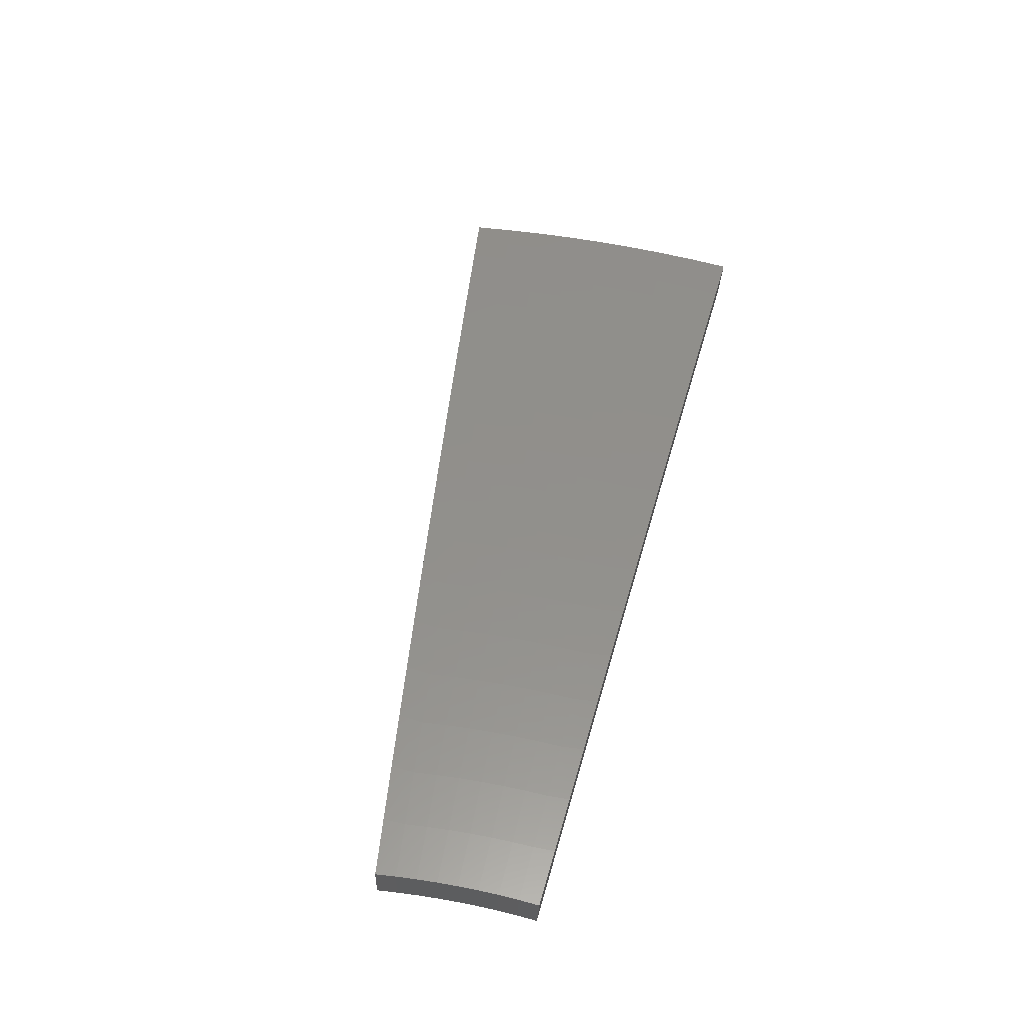
<metadata>
{"format":"stl","ext":"stl","renderer":"f3d","projection":"perspective","resolution":1024,"background":"white","views":[{"elev":66.9,"azim":-64.2,"up":"+Z"}]}
</metadata>
<code>
# stl→obj: 432 verts, 860 faces
v 2.072 0.3654 11.22
v 1.952 0.3442 11.24
v 2.061 0.4089 11.22
v 1.944 0.3867 11.24
v 2.051 0.4529 11.22
v 1.935 0.429 11.24
v 2.041 0.497 11.22
v 1.925 0.4711 11.24
v 2.029 0.5412 11.22
v 1.914 0.513 11.24
v 2.016 0.5853 11.22
v 1.903 0.5546 11.24
v 2.002 0.6294 11.22
v 1.89 0.596 11.24
v 1.987 0.6734 11.22
v 1.877 0.637 11.24
v 1.862 0.6778 11.24
v 1.977 0.7196 11.22
v 2.1 0.7118 11.19
v 2.116 0.6653 11.19
v 2.131 0.6187 11.19
v 2.144 0.572 11.19
v 2.157 0.5254 11.19
v 2.168 0.4787 11.19
v 2.178 0.4322 11.19
v 2.192 0.3866 11.19
v 2.296 0.4555 11.17
v 2.312 0.4077 11.16
v 2.414 0.4788 11.14
v 2.431 0.4287 11.14
v 2.531 0.5022 11.11
v 2.551 0.4497 11.11
v 2.649 0.5255 11.08
v 2.669 0.4707 11.08
v 2.767 0.5489 11.05
v 2.788 0.4915 11.05
v 2.826 0.5606 11.03
v 2.905 0.5123 11.01
v 2.885 0.5723 11.01
v 2.943 0.584 11
v 2.93 0.6469 11
v 2.988 0.6598 10.98
v 2.973 0.7241 10.98
v 3.031 0.7383 10.96
v 3.013 0.8038 10.96
v 3.071 0.8193 10.94
v 3.052 0.8861 10.94
v 3.109 0.9028 10.92
v 3.088 0.9708 10.92
v 3.145 0.9888 10.9
v 3.121 1.058 10.9
v 3.178 1.077 10.89
v 3.107 1.131 10.9
v 3.218 1.171 10.86
v 2.092 0.7613 11.19
v 2.213 0.7502 11.17
v 2.23 0.7012 11.17
v 2.246 0.652 11.17
v 2.26 0.6029 11.17
v 2.273 0.5537 11.17
v 2.285 0.5046 11.17
v 2.206 0.8029 11.16
v 2.327 0.7886 11.14
v 2.344 0.7371 11.14
v 2.361 0.6854 11.14
v 2.376 0.6338 11.14
v 2.39 0.5821 11.14
v 2.402 0.5304 11.14
v 2.32 0.8443 11.14
v 2.44 0.8271 11.11
v 2.459 0.773 11.11
v 2.476 0.7189 11.11
v 2.492 0.6647 11.11
v 2.506 0.6105 11.11
v 2.519 0.5563 11.11
v 2.433 0.8857 11.11
v 2.554 0.8655 11.08
v 2.573 0.809 11.08
v 2.591 0.7523 11.08
v 2.608 0.6956 11.08
v 2.623 0.6389 11.08
v 2.637 0.5822 11.08
v 2.547 0.9269 11.08
v 2.667 0.904 11.05
v 2.688 0.845 11.05
v 2.706 0.7858 11.05
v 2.724 0.7265 11.05
v 2.739 0.6673 11.05
v 2.754 0.608 11.05
v 2.659 0.9679 11.04
v 2.724 0.9233 11.03
v 2.745 0.8629 11.03
v 2.764 0.8025 11.03
v 2.782 0.742 11.03
v 2.798 0.6815 11.03
v 2.812 0.621 11.03
v 2.772 1.009 11.01
v 2.781 0.9425 11.01
v 2.802 0.8809 11.01
v 2.822 0.8192 11.01
v 2.84 0.7574 11.01
v 2.856 0.6957 11.01
v 2.871 0.6339 11.01
v 2.838 0.9618 11
v 2.884 1.05 10.98
v 2.894 0.981 10.98
v 2.951 1 10.96
v 2.916 0.9169 10.98
v 2.974 0.9349 10.96
v 2.937 0.8527 10.98
v 2.994 0.8694 10.96
v 2.955 0.7884 10.98
v 2.996 1.09 10.94
v 3.008 1.019 10.94
v 3.031 0.9529 10.94
v 3.065 1.039 10.92
v 3.328 1.211 10.82
v 3.291 1.116 10.85
v 3.235 1.096 10.87
v 3.202 1.007 10.89
v 3.167 0.9195 10.9
v 3.129 0.8347 10.92
v 3.089 0.7525 10.94
v 3.047 0.6728 10.96
v 3.002 0.5956 10.98
v 3.023 0.533 10.98
v 3.438 1.251 10.78
v 3.405 1.154 10.8
v 3.348 1.135 10.82
v 3.316 1.043 10.85
v 3.259 1.025 10.87
v 3.282 0.9529 10.87
v 3.225 0.9362 10.89
v 3.245 0.8656 10.89
v 3.187 0.8502 10.9
v 3.206 0.7809 10.9
v 3.147 0.7667 10.92
v 3.164 0.6986 10.92
v 3.105 0.6857 10.94
v 3.12 0.619 10.94
v 3.061 0.6073 10.96
v 3.14 0.5537 10.94
v 3.548 1.291 10.74
v 3.518 1.192 10.76
v 3.461 1.173 10.78
v 3.43 1.078 10.8
v 3.373 1.061 10.82
v 3.397 0.9863 10.82
v 3.339 0.9696 10.85
v 3.361 0.8965 10.85
v 3.303 0.8811 10.87
v 3.322 0.8092 10.87
v 3.264 0.795 10.89
v 3.281 0.7245 10.89
v 3.223 0.7116 10.9
v 3.238 0.6423 10.9
v 3.179 0.6307 10.92
v 3.257 0.5743 10.9
v 3.657 1.331 10.69
v 3.631 1.23 10.72
v 3.574 1.211 10.74
v 3.544 1.114 10.76
v 3.487 1.096 10.78
v 3.512 1.02 10.78
v 3.454 1.003 10.8
v 3.476 0.9273 10.8
v 3.419 0.9119 10.82
v 3.438 0.8375 10.82
v 3.38 0.8234 10.85
v 3.398 0.7503 10.85
v 3.34 0.7374 10.87
v 3.355 0.6657 10.87
v 3.297 0.654 10.89
v 3.373 0.5948 10.86
v 3.685 1.251 10.69
v 3.712 1.17 10.69
v 3.658 1.15 10.72
v 3.737 1.089 10.69
v 3.684 1.07 10.72
v 3.76 1.007 10.69
v 3.707 0.9889 10.72
v 3.781 0.9251 10.69
v 3.729 0.9082 10.72
v 3.8 0.8425 10.69
v 3.748 0.8276 10.72
v 3.818 0.7594 10.69
v 3.766 0.7471 10.72
v 3.834 0.676 10.69
v 3.719 0.6558 10.74
v 3.604 0.6355 10.78
v 3.649 0.7239 10.76
v 3.707 0.7355 10.74
v 3.489 0.6152 10.82
v 3.532 0.7006 10.8
v 3.59 0.7123 10.78
v 3.632 0.8019 10.76
v 3.69 0.8147 10.74
v 3.671 0.8941 10.74
v 3.414 0.6773 10.85
v 3.473 0.689 10.82
v 3.515 0.7761 10.8
v 3.573 0.789 10.78
v 3.555 0.8658 10.78
v 3.613 0.88 10.76
v 3.592 0.9581 10.76
v 3.649 0.9735 10.74
v 3.626 1.053 10.74
v 3.457 0.7632 10.82
v 2.914 0.7099 11
v 2.898 0.7729 11
v 2.879 0.8359 11
v 2.859 0.8989 11
v 3.497 0.8517 10.8
v 3.534 0.9427 10.78
v 3.569 1.036 10.76
v 3.601 1.132 10.74
v 1.877 0.6832 11.33
v 1.993 0.7253 11.3
v 2.108 0.7673 11.28
v 2.223 0.8092 11.25
v 2.338 0.851 11.22
v 2.453 0.8927 11.19
v 2.567 0.9342 11.16
v 2.68 0.9756 11.13
v 2.794 1.017 11.1
v 2.907 1.058 11.06
v 3.019 1.099 11.03
v 3.132 1.14 10.99
v 3.243 1.18 10.95
v 3.355 1.221 10.91
v 3.465 1.261 10.87
v 3.576 1.302 10.82
v 3.686 1.342 10.78
v 2.003 0.6787 11.31
v 1.891 0.6421 11.33
v 1.905 0.6007 11.33
v 2.018 0.6344 11.31
v 1.918 0.559 11.33
v 2.032 0.5899 11.31
v 1.929 0.517 11.33
v 2.045 0.5455 11.31
v 1.94 0.4748 11.33
v 2.057 0.501 11.31
v 1.95 0.4324 11.33
v 2.067 0.4565 11.31
v 1.959 0.3897 11.33
v 2.077 0.4121 11.31
v 1.967 0.3469 11.33
v 2.089 0.3683 11.31
v 2.196 0.4356 11.28
v 2.21 0.3896 11.28
v 2.314 0.4591 11.25
v 2.33 0.4109 11.25
v 2.433 0.4826 11.23
v 2.451 0.4321 11.22
v 2.551 0.5061 11.2
v 2.571 0.4533 11.2
v 2.67 0.5297 11.17
v 2.69 0.4744 11.16
v 2.789 0.5532 11.13
v 2.81 0.4954 11.13
v 2.848 0.565 11.12
v 2.928 0.5164 11.1
v 2.907 0.5768 11.1
v 2.967 0.5886 11.08
v 2.894 0.6389 11.1
v 2.953 0.652 11.08
v 2.879 0.7012 11.1
v 2.937 0.7155 11.08
v 2.862 0.7634 11.1
v 2.92 0.779 11.08
v 2.844 0.8257 11.1
v 2.902 0.8425 11.08
v 2.824 0.8879 11.1
v 2.882 0.906 11.08
v 2.803 0.95 11.1
v 2.86 0.9694 11.08
v 2.917 0.9888 11.07
v 2.975 1.008 11.05
v 2.997 0.9423 11.05
v 3.055 0.9604 11.03
v 3.076 0.8931 11.03
v 3.134 0.91 11.01
v 3.154 0.8413 11.01
v 3.212 0.8569 10.99
v 3.231 0.787 10.99
v 3.29 0.8013 10.97
v 3.307 0.7302 10.97
v 3.366 0.7432 10.95
v 3.382 0.6709 10.95
v 3.441 0.6827 10.93
v 3.4 0.5995 10.95
v 3.516 0.62 10.91
v 3.047 0.5372 11.06
v 3.026 0.6003 11.07
v 3.012 0.665 11.07
v 2.996 0.7298 11.07
v 2.979 0.7946 11.07
v 2.96 0.8594 11.07
v 2.939 0.9241 11.07
v 3.085 0.6121 11.05
v 3.165 0.5581 11.03
v 3.145 0.6239 11.03
v 3.204 0.6357 11.01
v 3.13 0.6911 11.03
v 3.189 0.7041 11.01
v 3.114 0.7584 11.03
v 3.172 0.7727 11.01
v 3.096 0.8258 11.03
v 3.282 0.5788 10.99
v 3.263 0.6474 10.99
v 3.248 0.7172 10.99
v 3.323 0.6592 10.97
v 3.633 0.6405 10.87
v 3.559 0.7062 10.89
v 3.5 0.6944 10.91
v 3.425 0.7562 10.93
v 3.348 0.8156 10.95
v 3.271 0.8725 10.97
v 3.192 0.9268 10.99
v 3.112 0.9785 11.01
v 3.032 1.028 11.03
v 3.748 0.661 10.82
v 3.678 0.7296 10.85
v 3.619 0.7179 10.87
v 3.543 0.7822 10.89
v 3.484 0.7692 10.91
v 3.466 0.8442 10.91
v 3.407 0.8299 10.93
v 3.387 0.9036 10.93
v 3.329 0.888 10.95
v 3.308 0.9605 10.95
v 3.25 0.9436 10.97
v 3.228 1.015 10.97
v 3.17 0.9966 10.99
v 3.146 1.066 10.99
v 3.089 1.047 11.01
v 3.864 0.6813 10.78
v 3.796 0.753 10.8
v 3.737 0.7413 10.82
v 3.66 0.8082 10.85
v 3.602 0.7952 10.87
v 3.583 0.8727 10.87
v 3.524 0.8584 10.89
v 3.504 0.9347 10.89
v 3.446 0.9191 10.91
v 3.424 0.9941 10.91
v 3.366 0.9773 10.93
v 3.343 1.051 10.93
v 3.285 1.033 10.95
v 3.26 1.105 10.95
v 3.203 1.086 10.97
v 3.848 0.7654 10.78
v 3.778 0.8341 10.8
v 3.719 0.8212 10.82
v 3.7 0.9012 10.82
v 3.641 0.8869 10.85
v 3.62 0.9657 10.85
v 3.562 0.9502 10.87
v 3.539 1.028 10.87
v 3.482 1.011 10.89
v 3.458 1.087 10.89
v 3.4 1.069 10.91
v 3.375 1.144 10.91
v 3.317 1.124 10.93
v 3.83 0.8491 10.78
v 3.758 0.9154 10.8
v 3.678 0.9812 10.82
v 3.597 1.044 10.85
v 3.515 1.105 10.87
v 3.432 1.163 10.89
v 3.811 0.9325 10.78
v 3.736 0.9967 10.8
v 3.655 1.061 10.82
v 3.572 1.123 10.85
v 3.489 1.182 10.87
v 3.789 1.015 10.78
v 3.713 1.078 10.8
v 3.63 1.141 10.82
v 3.546 1.202 10.85
v 3.766 1.098 10.78
v 3.687 1.159 10.8
v 3.602 1.221 10.82
v 3.741 1.18 10.78
v 3.659 1.24 10.8
v 3.714 1.261 10.78
v 2.746 0.9306 11.12
v 2.688 0.9112 11.13
v 2.574 0.8724 11.17
v 2.46 0.8336 11.2
v 2.345 0.7948 11.23
v 2.231 0.7561 11.25
v 2.117 0.7174 11.28
v 2.133 0.6705 11.28
v 2.148 0.6235 11.28
v 2.161 0.5765 11.28
v 2.174 0.5295 11.28
v 2.185 0.4825 11.28
v 2.248 0.7067 11.25
v 2.263 0.6572 11.25
v 2.278 0.6076 11.25
v 2.291 0.5581 11.25
v 2.303 0.5085 11.25
v 2.363 0.7429 11.23
v 2.379 0.6909 11.23
v 2.395 0.6388 11.23
v 2.409 0.5867 11.23
v 2.421 0.5346 11.23
v 2.478 0.7791 11.2
v 2.495 0.7245 11.2
v 2.511 0.6699 11.2
v 2.526 0.6153 11.2
v 2.539 0.5607 11.2
v 2.593 0.8154 11.17
v 2.612 0.7583 11.17
v 2.628 0.7011 11.17
v 2.643 0.6439 11.17
v 2.657 0.5868 11.17
v 2.709 0.8516 11.13
v 2.728 0.792 11.13
v 2.745 0.7323 11.13
v 2.761 0.6725 11.13
v 2.776 0.6128 11.13
v 2.766 0.8698 11.12
v 2.786 0.8088 11.12
v 2.804 0.7478 11.12
v 2.82 0.6868 11.12
v 2.835 0.6259 11.12
v 3.018 0.8763 11.05
v 3.037 0.8102 11.05
v 3.055 0.7441 11.05
v 3.071 0.6781 11.05
f 1 2 3
f 3 2 4
f 3 4 5
f 5 4 6
f 5 6 7
f 7 6 8
f 7 8 9
f 9 8 10
f 9 10 11
f 11 10 12
f 11 12 13
f 13 12 14
f 13 14 15
f 15 14 16
f 15 16 17
f 17 18 15
f 15 18 19
f 15 19 13
f 13 19 20
f 13 20 11
f 11 20 21
f 11 21 9
f 9 21 22
f 9 22 7
f 7 22 23
f 7 23 5
f 5 23 24
f 5 24 3
f 3 24 25
f 3 25 1
f 1 25 26
f 26 25 27
f 26 27 28
f 28 27 29
f 28 29 30
f 30 29 31
f 30 31 32
f 32 31 33
f 32 33 34
f 34 33 35
f 34 35 36
f 36 35 37
f 36 37 38
f 38 37 39
f 38 39 40
f 40 39 41
f 40 41 42
f 42 41 43
f 42 43 44
f 44 43 45
f 44 45 46
f 46 45 47
f 46 47 48
f 48 47 49
f 48 49 50
f 50 49 51
f 50 51 52
f 52 51 53
f 52 53 54
f 18 55 19
f 19 55 56
f 19 56 20
f 20 56 57
f 20 57 21
f 21 57 58
f 21 58 22
f 22 58 59
f 22 59 23
f 23 59 60
f 23 60 24
f 24 60 61
f 24 61 25
f 25 61 27
f 55 62 56
f 56 62 63
f 56 63 57
f 57 63 64
f 57 64 58
f 58 64 65
f 58 65 59
f 59 65 66
f 59 66 60
f 60 66 67
f 60 67 61
f 61 67 68
f 61 68 27
f 27 68 29
f 62 69 63
f 63 69 70
f 63 70 64
f 64 70 71
f 64 71 65
f 65 71 72
f 65 72 66
f 66 72 73
f 66 73 67
f 67 73 74
f 67 74 68
f 68 74 75
f 68 75 29
f 29 75 31
f 69 76 70
f 70 76 77
f 70 77 71
f 71 77 78
f 71 78 72
f 72 78 79
f 72 79 73
f 73 79 80
f 73 80 74
f 74 80 81
f 74 81 75
f 75 81 82
f 75 82 31
f 31 82 33
f 76 83 77
f 77 83 84
f 77 84 78
f 78 84 85
f 78 85 79
f 79 85 86
f 79 86 80
f 80 86 87
f 80 87 81
f 81 87 88
f 81 88 82
f 82 88 89
f 82 89 33
f 33 89 35
f 83 90 84
f 84 90 91
f 84 91 85
f 85 91 92
f 85 92 86
f 86 92 93
f 86 93 87
f 87 93 94
f 87 94 88
f 88 94 95
f 88 95 89
f 89 95 96
f 89 96 35
f 35 96 37
f 90 97 91
f 91 97 98
f 91 98 92
f 92 98 99
f 92 99 93
f 93 99 100
f 93 100 94
f 94 100 101
f 94 101 95
f 95 101 102
f 95 102 96
f 96 102 103
f 96 103 37
f 37 103 39
f 98 97 104
f 104 97 105
f 104 105 106
f 106 105 107
f 106 107 108
f 108 107 109
f 108 109 110
f 110 109 111
f 110 111 112
f 112 111 45
f 112 45 43
f 105 113 107
f 107 113 114
f 107 114 109
f 109 114 115
f 109 115 111
f 111 115 47
f 111 47 45
f 114 113 116
f 116 113 53
f 116 53 51
f 117 118 54
f 54 118 119
f 54 119 52
f 52 119 120
f 52 120 50
f 50 120 121
f 50 121 48
f 48 121 122
f 48 122 46
f 46 122 123
f 46 123 44
f 44 123 124
f 44 124 42
f 42 124 125
f 42 125 40
f 40 125 126
f 40 126 38
f 127 128 117
f 117 128 129
f 117 129 118
f 118 129 130
f 118 130 131
f 131 130 132
f 131 132 133
f 133 132 134
f 133 134 135
f 135 134 136
f 135 136 137
f 137 136 138
f 137 138 139
f 139 138 140
f 139 140 141
f 141 140 142
f 141 142 126
f 143 144 127
f 127 144 145
f 127 145 128
f 128 145 146
f 128 146 147
f 147 146 148
f 147 148 149
f 149 148 150
f 149 150 151
f 151 150 152
f 151 152 153
f 153 152 154
f 153 154 155
f 155 154 156
f 155 156 157
f 157 156 158
f 157 158 142
f 159 160 143
f 143 160 161
f 143 161 144
f 144 161 162
f 144 162 163
f 163 162 164
f 163 164 165
f 165 164 166
f 165 166 167
f 167 166 168
f 167 168 169
f 169 168 170
f 169 170 171
f 171 170 172
f 171 172 173
f 173 172 174
f 173 174 158
f 159 175 160
f 160 175 176
f 160 176 177
f 177 176 178
f 177 178 179
f 179 178 180
f 179 180 181
f 181 180 182
f 181 182 183
f 183 182 184
f 183 184 185
f 185 184 186
f 185 186 187
f 187 186 188
f 187 188 189
f 190 191 189
f 189 191 192
f 189 192 187
f 187 192 185
f 193 194 190
f 190 194 195
f 190 195 191
f 191 195 196
f 191 196 197
f 197 196 198
f 197 198 183
f 183 198 181
f 174 199 193
f 193 199 200
f 193 200 194
f 194 200 201
f 194 201 202
f 202 201 203
f 202 203 204
f 204 203 205
f 204 205 206
f 206 205 207
f 206 207 179
f 179 207 177
f 41 39 103
f 141 126 125
f 157 142 140
f 139 141 124
f 124 141 125
f 173 158 156
f 155 157 138
f 138 157 140
f 199 174 172
f 171 173 154
f 154 173 156
f 172 170 199
f 199 170 208
f 199 208 200
f 200 208 201
f 196 195 202
f 202 195 194
f 185 192 197
f 197 192 191
f 41 103 209
f 209 103 102
f 209 102 210
f 210 102 101
f 210 101 211
f 211 101 100
f 211 100 212
f 212 100 99
f 212 99 104
f 104 99 98
f 137 139 123
f 123 139 124
f 153 155 136
f 136 155 138
f 169 171 152
f 152 171 154
f 170 168 208
f 208 168 213
f 208 213 201
f 201 213 203
f 198 196 204
f 204 196 202
f 183 185 197
f 112 43 209
f 209 43 41
f 112 209 210
f 135 137 122
f 122 137 123
f 151 153 134
f 134 153 136
f 167 169 150
f 150 169 152
f 168 166 213
f 213 166 214
f 213 214 203
f 203 214 205
f 181 198 206
f 206 198 204
f 110 112 210
f 110 210 211
f 133 135 121
f 121 135 122
f 149 151 132
f 132 151 134
f 165 167 148
f 148 167 150
f 166 164 214
f 214 164 215
f 214 215 205
f 205 215 207
f 179 181 206
f 108 110 211
f 108 211 212
f 49 47 115
f 131 133 120
f 120 133 121
f 147 149 130
f 130 149 132
f 163 165 146
f 146 165 148
f 164 162 215
f 215 162 216
f 215 216 207
f 207 216 177
f 106 108 212
f 106 212 104
f 114 116 115
f 115 116 49
f 116 51 49
f 118 131 119
f 119 131 120
f 128 147 129
f 129 147 130
f 144 163 145
f 145 163 146
f 160 177 216
f 160 216 161
f 161 216 162
f 217 218 17
f 17 218 18
f 18 218 219
f 18 219 55
f 55 219 220
f 55 220 62
f 62 220 221
f 62 221 69
f 69 221 222
f 69 222 76
f 76 222 223
f 76 223 83
f 83 223 224
f 83 224 90
f 90 224 225
f 90 225 97
f 97 225 226
f 97 226 105
f 105 226 227
f 105 227 113
f 113 227 228
f 113 228 53
f 53 228 229
f 53 229 54
f 54 229 230
f 54 230 117
f 117 230 231
f 117 231 127
f 127 231 232
f 127 232 143
f 143 232 233
f 143 233 159
f 218 217 234
f 234 217 235
f 234 235 236
f 234 236 237
f 237 236 238
f 237 238 239
f 239 238 240
f 239 240 241
f 241 240 242
f 241 242 243
f 243 242 244
f 243 244 245
f 245 244 246
f 245 246 247
f 247 246 248
f 247 248 249
f 247 249 250
f 250 249 251
f 250 251 252
f 252 251 253
f 252 253 254
f 254 253 255
f 254 255 256
f 256 255 257
f 256 257 258
f 258 257 259
f 258 259 260
f 260 259 261
f 260 261 262
f 262 261 263
f 262 263 264
f 264 263 265
f 264 265 266
f 266 265 267
f 266 267 268
f 268 267 269
f 268 269 270
f 270 269 271
f 270 271 272
f 272 271 273
f 272 273 274
f 274 273 275
f 274 275 276
f 276 275 277
f 276 277 225
f 225 277 226
f 226 277 278
f 226 278 279
f 279 278 280
f 279 280 281
f 281 280 282
f 281 282 283
f 283 282 284
f 283 284 285
f 285 284 286
f 285 286 287
f 287 286 288
f 287 288 289
f 289 288 290
f 289 290 291
f 291 290 292
f 291 292 293
f 263 294 265
f 265 294 295
f 265 295 267
f 267 295 296
f 267 296 269
f 269 296 297
f 269 297 271
f 271 297 298
f 271 298 273
f 273 298 299
f 273 299 275
f 275 299 300
f 275 300 277
f 277 300 278
f 295 294 301
f 301 294 302
f 301 302 303
f 303 302 304
f 303 304 305
f 305 304 306
f 305 306 307
f 307 306 308
f 307 308 309
f 309 308 284
f 309 284 282
f 302 310 304
f 304 310 311
f 304 311 306
f 306 311 312
f 306 312 308
f 308 312 286
f 308 286 284
f 311 310 313
f 313 310 292
f 313 292 290
f 314 315 293
f 293 315 316
f 293 316 291
f 291 316 317
f 291 317 289
f 289 317 318
f 289 318 287
f 287 318 319
f 287 319 285
f 285 319 320
f 285 320 283
f 283 320 321
f 283 321 281
f 281 321 322
f 281 322 279
f 279 322 227
f 279 227 226
f 323 324 314
f 314 324 325
f 314 325 315
f 315 325 326
f 315 326 327
f 327 326 328
f 327 328 329
f 329 328 330
f 329 330 331
f 331 330 332
f 331 332 333
f 333 332 334
f 333 334 335
f 335 334 336
f 335 336 337
f 337 336 228
f 337 228 227
f 338 339 323
f 323 339 340
f 323 340 324
f 324 340 341
f 324 341 342
f 342 341 343
f 342 343 344
f 344 343 345
f 344 345 346
f 346 345 347
f 346 347 348
f 348 347 349
f 348 349 350
f 350 349 351
f 350 351 352
f 352 351 229
f 352 229 228
f 338 353 339
f 339 353 354
f 339 354 355
f 355 354 356
f 355 356 357
f 357 356 358
f 357 358 359
f 359 358 360
f 359 360 361
f 361 360 362
f 361 362 363
f 363 362 364
f 363 364 365
f 365 364 230
f 365 230 229
f 353 366 354
f 354 366 367
f 354 367 356
f 356 367 368
f 356 368 358
f 358 368 369
f 358 369 360
f 360 369 370
f 360 370 362
f 362 370 371
f 362 371 364
f 364 371 230
f 366 372 367
f 367 372 373
f 367 373 368
f 368 373 374
f 368 374 369
f 369 374 375
f 369 375 370
f 370 375 376
f 370 376 371
f 371 376 231
f 371 231 230
f 372 377 373
f 373 377 378
f 373 378 374
f 374 378 379
f 374 379 375
f 375 379 380
f 375 380 376
f 376 380 231
f 377 381 378
f 378 381 382
f 378 382 379
f 379 382 383
f 379 383 380
f 380 383 232
f 380 232 231
f 381 384 382
f 382 384 385
f 382 385 383
f 383 385 232
f 384 386 385
f 385 386 233
f 385 233 232
f 276 225 387
f 387 225 224
f 387 224 388
f 388 224 223
f 388 223 389
f 389 223 222
f 389 222 390
f 390 222 221
f 390 221 391
f 391 221 220
f 391 220 392
f 392 220 219
f 392 219 393
f 393 219 218
f 393 218 234
f 393 234 394
f 394 234 237
f 394 237 395
f 395 237 239
f 395 239 396
f 396 239 241
f 396 241 397
f 397 241 243
f 397 243 398
f 398 243 245
f 398 245 250
f 250 245 247
f 392 393 399
f 399 393 394
f 399 394 400
f 400 394 395
f 400 395 401
f 401 395 396
f 401 396 402
f 402 396 397
f 402 397 403
f 403 397 398
f 403 398 252
f 252 398 250
f 391 392 404
f 404 392 399
f 404 399 405
f 405 399 400
f 405 400 406
f 406 400 401
f 406 401 407
f 407 401 402
f 407 402 408
f 408 402 403
f 408 403 254
f 254 403 252
f 390 391 409
f 409 391 404
f 409 404 410
f 410 404 405
f 410 405 411
f 411 405 406
f 411 406 412
f 412 406 407
f 412 407 413
f 413 407 408
f 413 408 256
f 256 408 254
f 389 390 414
f 414 390 409
f 414 409 415
f 415 409 410
f 415 410 416
f 416 410 411
f 416 411 417
f 417 411 412
f 417 412 418
f 418 412 413
f 418 413 258
f 258 413 256
f 388 389 419
f 419 389 414
f 419 414 420
f 420 414 415
f 420 415 421
f 421 415 416
f 421 416 422
f 422 416 417
f 422 417 423
f 423 417 418
f 423 418 260
f 260 418 258
f 274 276 387
f 387 388 424
f 424 388 419
f 424 419 425
f 425 419 420
f 425 420 426
f 426 420 421
f 426 421 427
f 427 421 422
f 427 422 428
f 428 422 423
f 428 423 262
f 262 423 260
f 280 278 300
f 337 227 322
f 352 228 336
f 335 337 321
f 321 337 322
f 365 229 351
f 350 352 334
f 334 352 336
f 363 365 349
f 349 365 351
f 272 274 424
f 424 274 387
f 272 424 425
f 280 300 429
f 429 300 299
f 429 299 430
f 430 299 298
f 430 298 431
f 431 298 297
f 431 297 432
f 432 297 296
f 432 296 301
f 301 296 295
f 333 335 320
f 320 335 321
f 348 350 332
f 332 350 334
f 361 363 347
f 347 363 349
f 270 272 425
f 270 425 426
f 309 282 429
f 429 282 280
f 309 429 430
f 331 333 319
f 319 333 320
f 346 348 330
f 330 348 332
f 359 361 345
f 345 361 347
f 268 270 426
f 268 426 427
f 307 309 430
f 307 430 431
f 329 331 318
f 318 331 319
f 344 346 328
f 328 346 330
f 357 359 343
f 343 359 345
f 266 268 427
f 266 427 428
f 305 307 431
f 305 431 432
f 288 286 312
f 327 329 317
f 317 329 318
f 342 344 326
f 326 344 328
f 355 357 341
f 341 357 343
f 264 266 428
f 264 428 262
f 303 305 432
f 303 432 301
f 311 313 312
f 312 313 288
f 313 290 288
f 315 327 316
f 316 327 317
f 324 342 325
f 325 342 326
f 339 355 340
f 340 355 341
f 248 2 249
f 249 2 1
f 249 1 251
f 251 1 26
f 251 26 253
f 253 26 28
f 253 28 255
f 255 28 30
f 255 30 257
f 257 30 32
f 257 32 259
f 259 32 34
f 259 34 261
f 261 34 36
f 261 36 263
f 263 36 38
f 263 38 294
f 294 38 126
f 294 126 302
f 302 126 142
f 302 142 310
f 310 142 158
f 310 158 292
f 292 158 174
f 292 174 293
f 293 174 193
f 293 193 314
f 314 193 190
f 314 190 323
f 323 190 189
f 323 189 338
f 338 189 188
f 248 246 2
f 2 246 4
f 4 246 244
f 4 244 6
f 6 244 242
f 6 242 8
f 8 242 240
f 8 240 10
f 10 240 238
f 10 238 12
f 12 238 236
f 12 236 14
f 14 236 235
f 14 235 16
f 16 235 217
f 16 217 17
f 159 233 175
f 175 233 386
f 175 386 176
f 176 386 384
f 176 384 178
f 178 384 381
f 178 381 180
f 180 381 377
f 180 377 182
f 182 377 372
f 182 372 184
f 184 372 366
f 184 366 186
f 186 366 353
f 186 353 188
f 188 353 338

</code>
